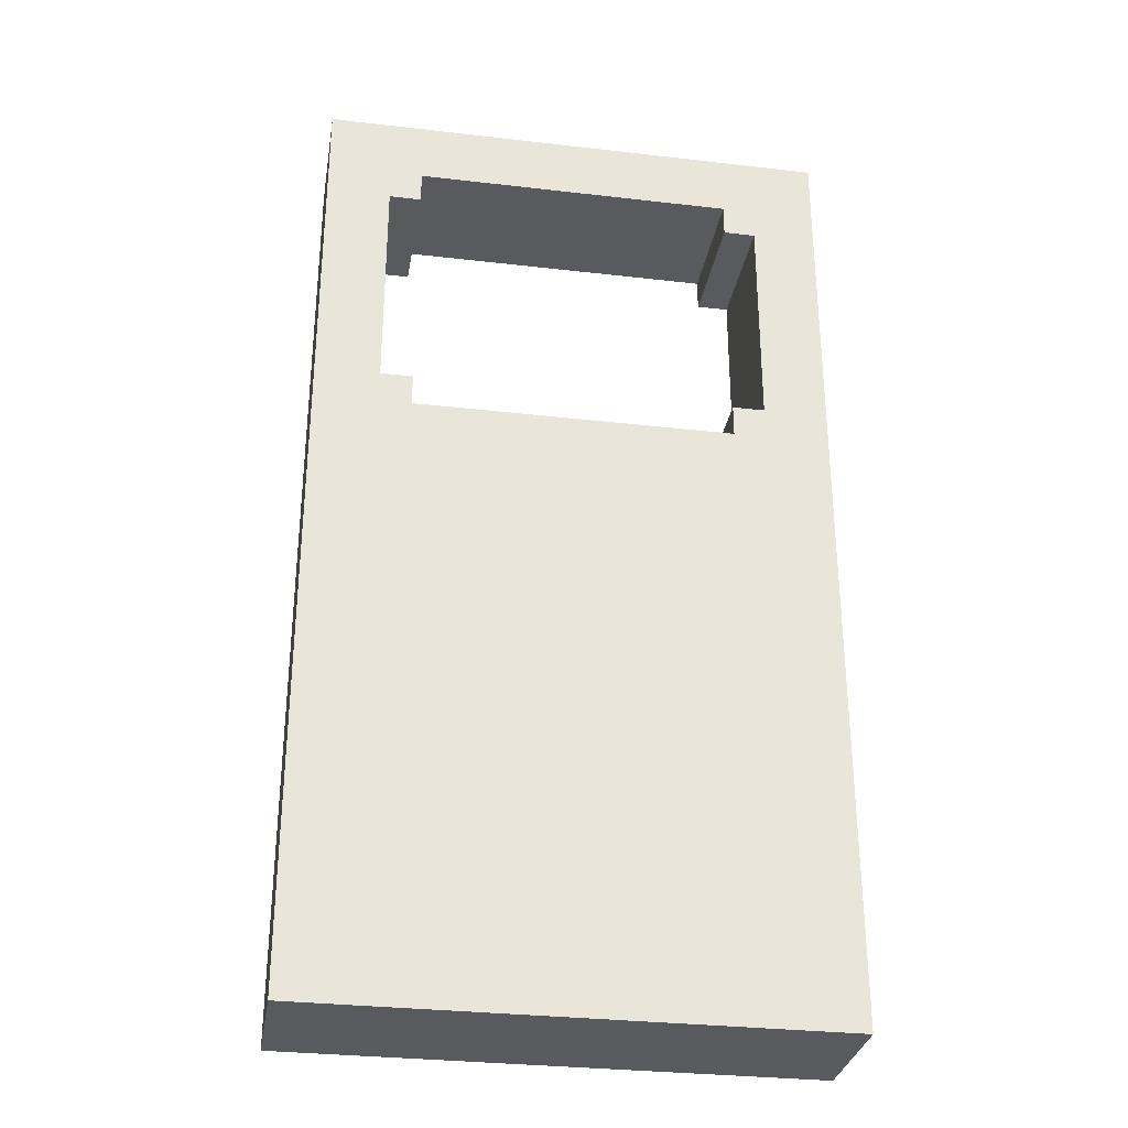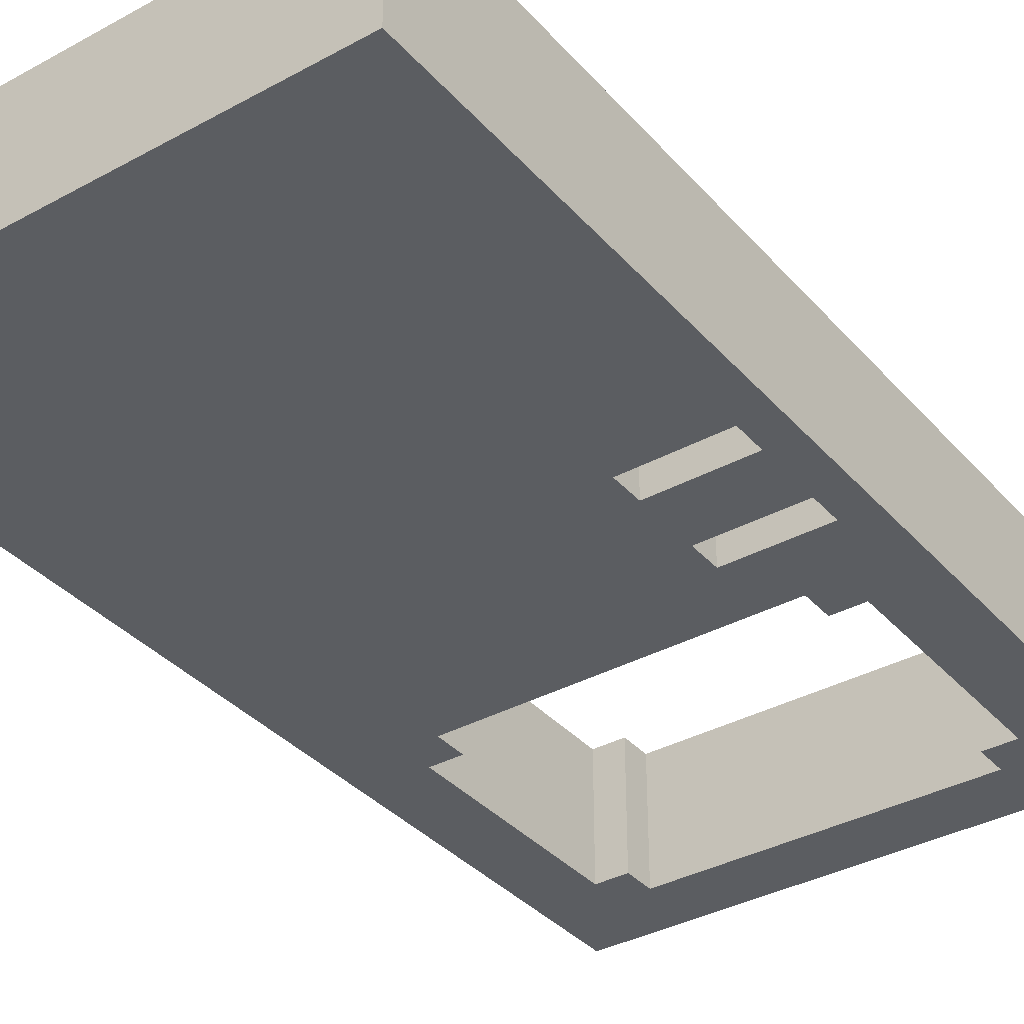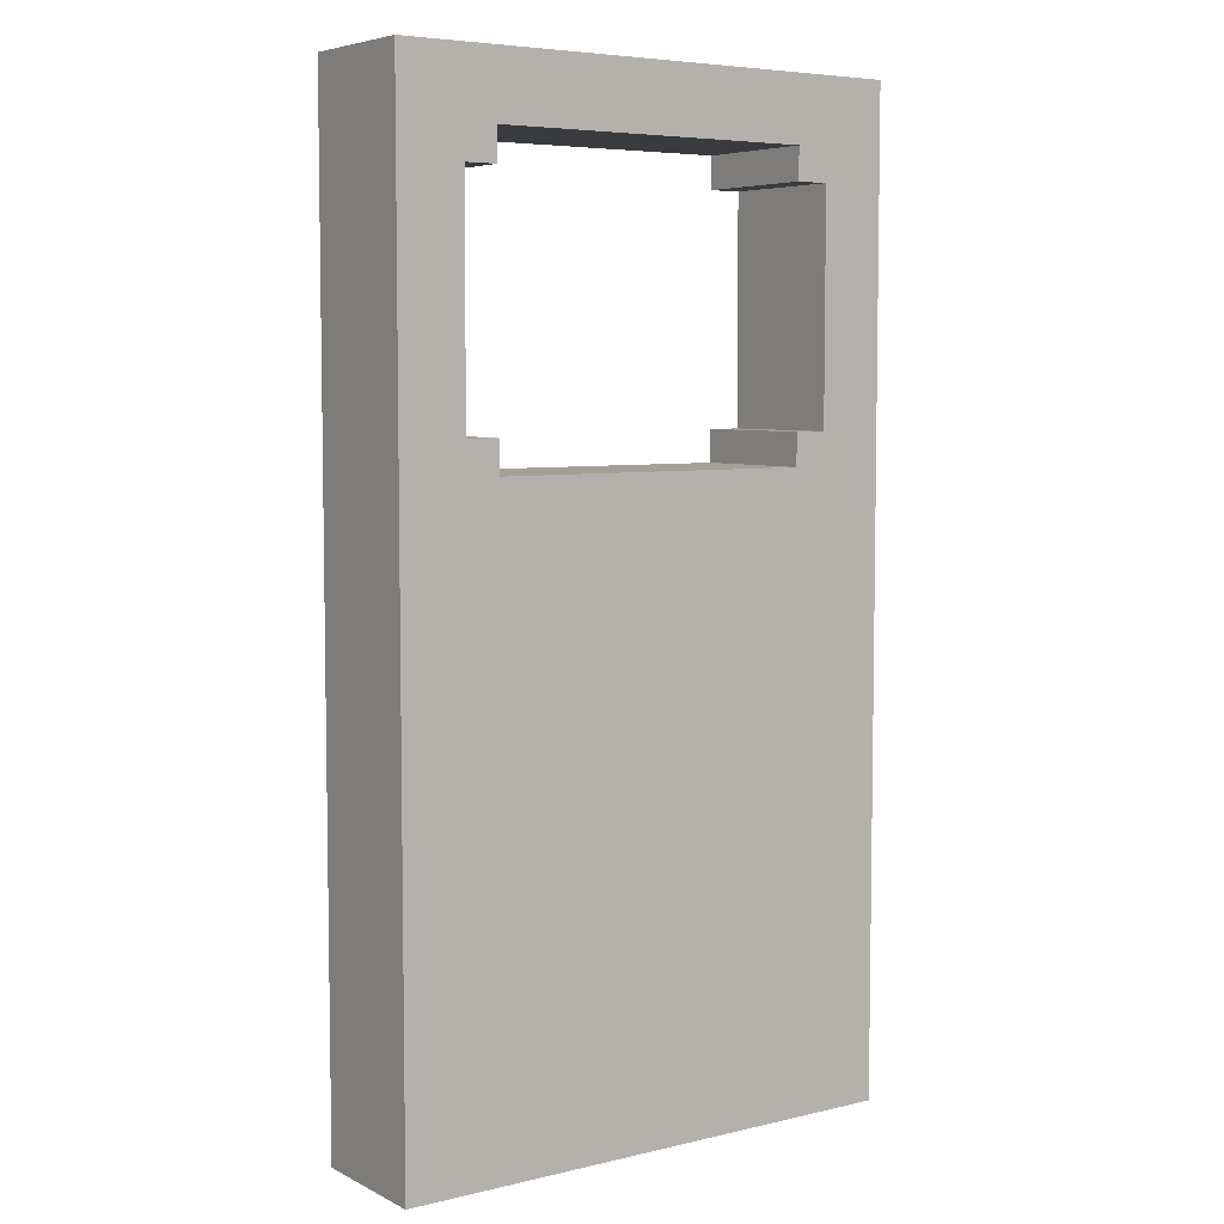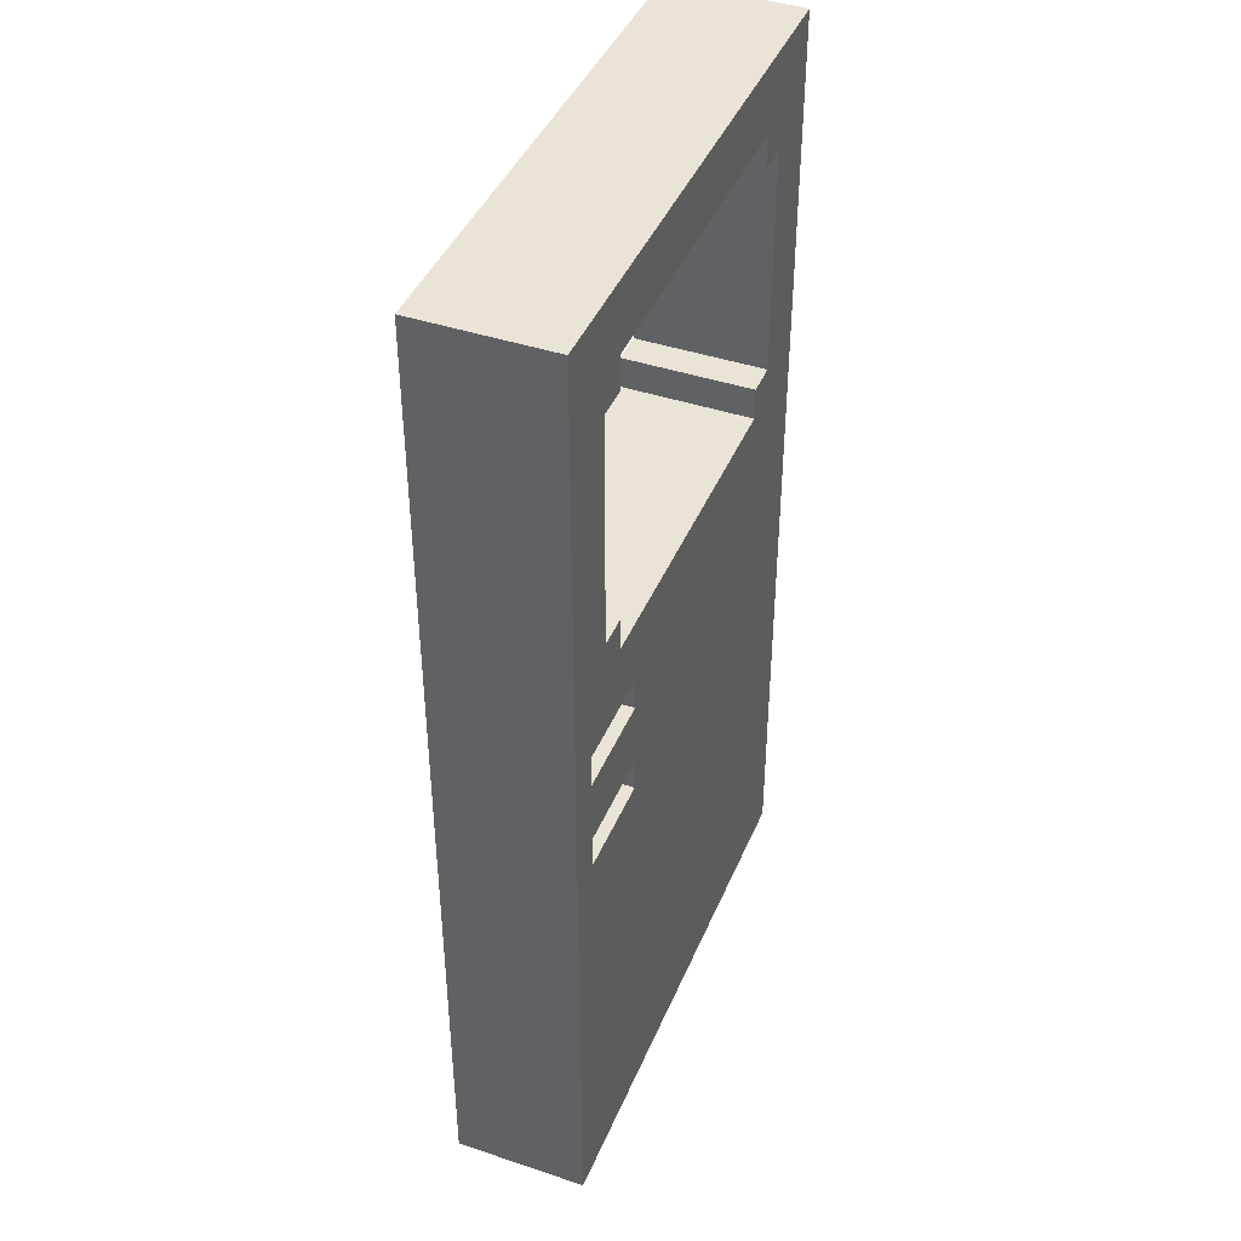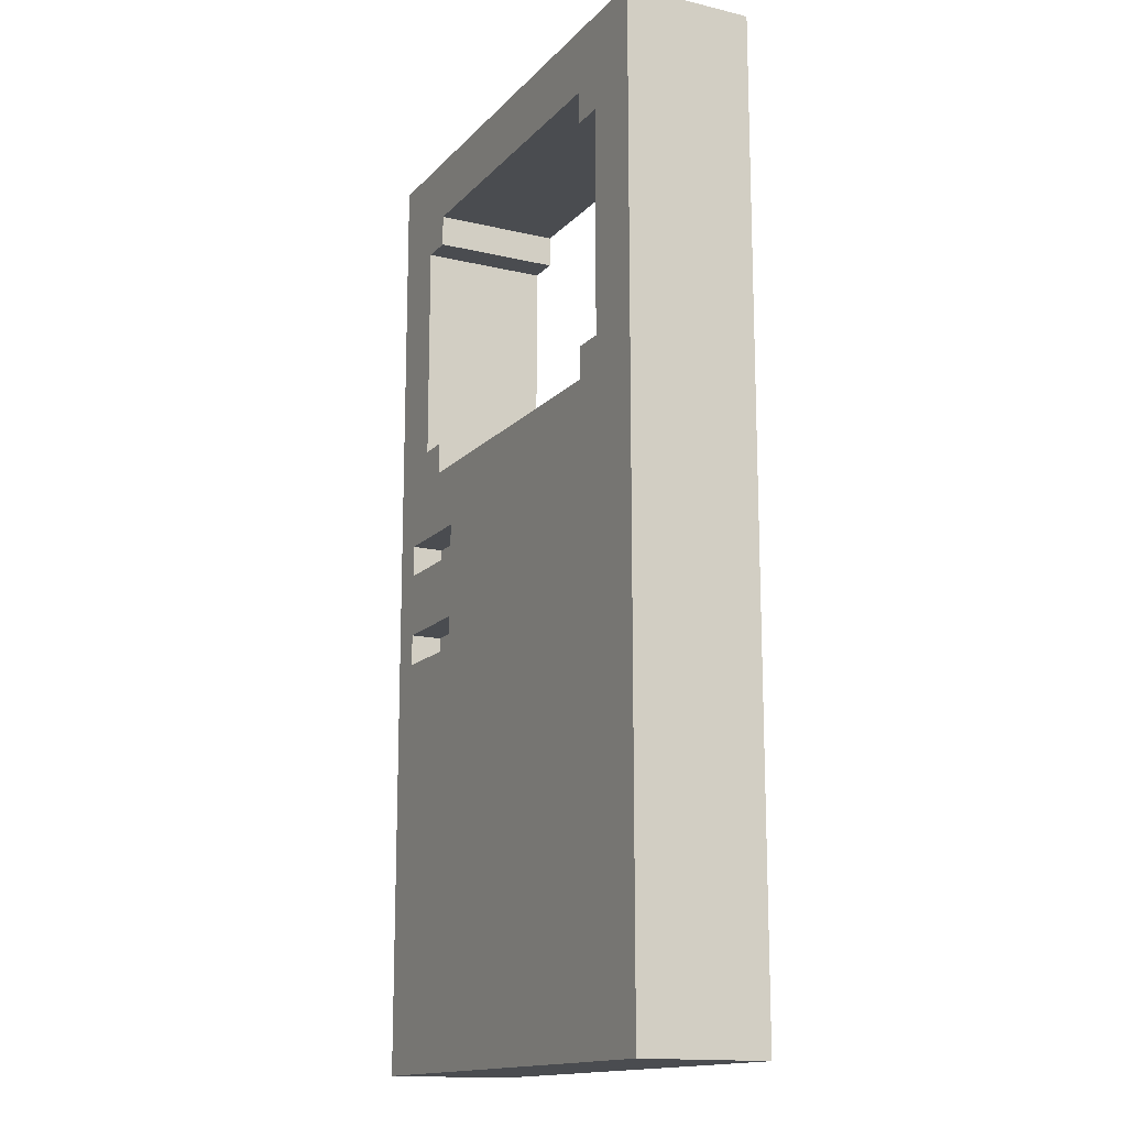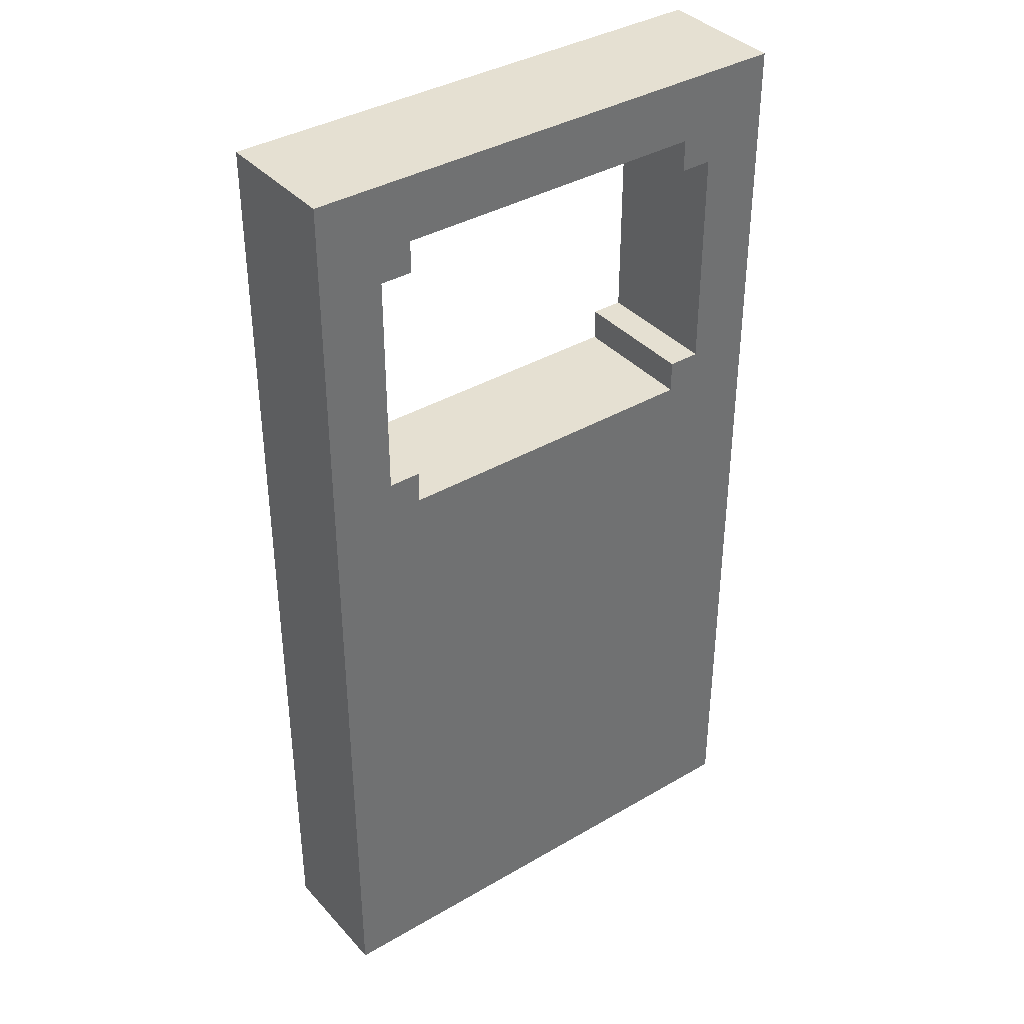
<metadata>
{"format":"obj","ext":"obj","renderer":"f3d","projection":"perspective","resolution":1024,"background":"white","views":[{"elev":-31.1,"azim":-9.4,"up":"+Y"},{"elev":-36.1,"azim":35.6,"up":"+Z"},{"elev":5.9,"azim":-35.3,"up":"+Y"},{"elev":42.5,"azim":111.7,"up":"+Y"},{"elev":-15.0,"azim":-116.8,"up":"+Y"},{"elev":37.7,"azim":-36.7,"up":"+Y"}]}
</metadata>
<code>
g map-128
v -8 0 2
v -8 0 -2
v -8 30 2
v -8 30 -2
v 5 19 2
v 5 19 -2
v 5 20 2
v 5 20 -2
v 5 27 2
v 5 27 -2
v 5 28 2
v 5 28 -2
v 6 20 2
v 6 20 -2
v 6 27 2
v 6 27 -2
v 7 13 -1
v 7 13 -2
v 7 14 -1
v 7 14 -2
v 7 16 -1
v 7 16 -2
v 7 17 -1
v 7 17 -2
v -6 20 2
v -6 20 -2
v -6 27 2
v -6 27 -2
v -5 19 2
v -5 19 -2
v -5 20 2
v -5 20 -2
v -5 27 2
v -5 27 -2
v -5 28 2
v -5 28 -2
v 4 13 -1
v 4 13 -2
v 4 14 -1
v 4 14 -2
v 4 16 -1
v 4 16 -2
v 4 17 -1
v 4 17 -2
v 8 0 2
v 8 0 -2
v 8 30 2
v 8 30 -2
v -8 0 2
v -8 30 2
v -7 20 2
v -7 27 2
v -6 19 2
v -6 20 2
v -6 27 2
v -6 28 2
v -5 18 2
v -5 19 2
v -5 20 2
v -5 27 2
v -5 28 2
v -5 29 2
v 4 9 2
v 4 12 2
v 5 18 2
v 5 19 2
v 5 20 2
v 5 27 2
v 5 28 2
v 5 29 2
v 6 9 2
v 6 12 2
v 6 19 2
v 6 20 2
v 6 27 2
v 6 28 2
v 7 20 2
v 7 27 2
v 8 0 2
v 8 30 2
v 4 13 -1
v 4 14 -1
v 4 16 -1
v 4 17 -1
v 7 13 -1
v 7 14 -1
v 7 16 -1
v 7 17 -1
v -8 0 -2
v -8 30 -2
v -7 20 -2
v -7 27 -2
v -6 19 -2
v -6 20 -2
v -6 27 -2
v -6 28 -2
v -5 18 -2
v -5 19 -2
v -5 20 -2
v -5 27 -2
v -5 28 -2
v -5 29 -2
v 4 13 -2
v 4 14 -2
v 4 16 -2
v 4 17 -2
v 5 18 -2
v 5 19 -2
v 5 20 -2
v 5 27 -2
v 5 28 -2
v 5 29 -2
v 6 19 -2
v 6 20 -2
v 6 27 -2
v 6 28 -2
v 7 13 -2
v 7 14 -2
v 7 16 -2
v 7 17 -2
v 7 20 -2
v 7 27 -2
v 8 0 -2
v 8 30 -2
v -8 0 2
v 8 0 2
v -8 0 -2
v 8 0 -2
v 4 14 -1
v 7 14 -1
v 4 14 -2
v 7 14 -2
v 4 17 -1
v 7 17 -1
v 4 17 -2
v 7 17 -2
v -6 27 2
v -5 27 2
v 5 27 2
v 6 27 2
v -6 27 -2
v -5 27 -2
v 5 27 -2
v 6 27 -2
v -5 28 2
v 5 28 2
v -5 28 -2
v 5 28 -2
v 4 13 -1
v 7 13 -1
v 4 13 -2
v 7 13 -2
v 4 16 -1
v 7 16 -1
v 4 16 -2
v 7 16 -2
v -5 19 2
v 5 19 2
v -5 19 -2
v 5 19 -2
v -6 20 2
v -5 20 2
v 5 20 2
v 6 20 2
v -6 20 -2
v -5 20 -2
v 5 20 -2
v 6 20 -2
v -8 30 2
v 8 30 2
v -8 30 -2
v 8 30 -2
f 3 2 1
f 4 2 3
f 7 6 5
f 8 6 7
f 11 10 9
f 12 10 11
f 15 14 13
f 16 14 15
f 19 18 17
f 20 18 19
f 23 22 21
f 24 22 23
f 25 26 27
f 27 26 28
f 29 30 31
f 31 30 32
f 33 34 35
f 35 34 36
f 37 38 39
f 39 38 40
f 41 42 43
f 43 42 44
f 45 46 47
f 47 46 48
f 51 50 49
f 52 50 51
f 53 51 49
f 54 52 51
f 54 51 53
f 55 50 52
f 55 52 54
f 56 50 55
f 57 53 49
f 58 54 53
f 58 53 57
f 59 54 58
f 60 56 55
f 61 50 56
f 61 56 60
f 62 50 61
f 63 57 49
f 64 57 63
f 65 58 57
f 65 57 64
f 66 58 65
f 69 62 61
f 70 50 62
f 70 62 69
f 71 64 63
f 71 63 49
f 72 65 64
f 72 64 71
f 72 66 65
f 73 67 66
f 73 66 72
f 74 67 73
f 75 69 68
f 76 70 69
f 76 69 75
f 77 74 73
f 77 72 71
f 77 75 74
f 77 73 72
f 78 76 75
f 78 75 77
f 79 77 71
f 79 71 49
f 79 78 77
f 80 70 76
f 80 78 79
f 80 76 78
f 80 50 70
f 81 82 85
f 85 82 86
f 83 84 87
f 87 84 88
f 89 90 91
f 91 90 92
f 89 91 93
f 91 92 94
f 93 91 94
f 92 90 95
f 94 92 95
f 95 90 96
f 89 93 97
f 93 94 98
f 97 93 98
f 98 94 99
f 95 96 100
f 96 90 101
f 100 96 101
f 101 90 102
f 89 97 103
f 103 97 104
f 104 97 105
f 105 97 106
f 97 98 107
f 106 97 107
f 107 98 108
f 101 102 111
f 102 90 112
f 111 102 112
f 108 109 113
f 107 108 113
f 113 109 114
f 110 111 115
f 111 112 116
f 115 111 116
f 89 103 117
f 104 105 118
f 118 105 119
f 113 114 120
f 106 107 120
f 107 113 120
f 114 115 121
f 120 114 121
f 115 116 122
f 121 115 122
f 118 119 123
f 89 117 123
f 121 122 123
f 117 118 123
f 120 121 123
f 119 120 123
f 122 116 124
f 123 122 124
f 112 90 124
f 116 112 124
f 127 126 125
f 128 126 127
f 131 130 129
f 132 130 131
f 135 134 133
f 136 134 135
f 141 138 137
f 142 138 141
f 143 140 139
f 144 140 143
f 147 146 145
f 148 146 147
f 149 150 151
f 151 150 152
f 153 154 155
f 155 154 156
f 157 158 159
f 159 158 160
f 161 162 165
f 165 162 166
f 163 164 167
f 167 164 168
f 169 170 171
f 171 170 172

</code>
